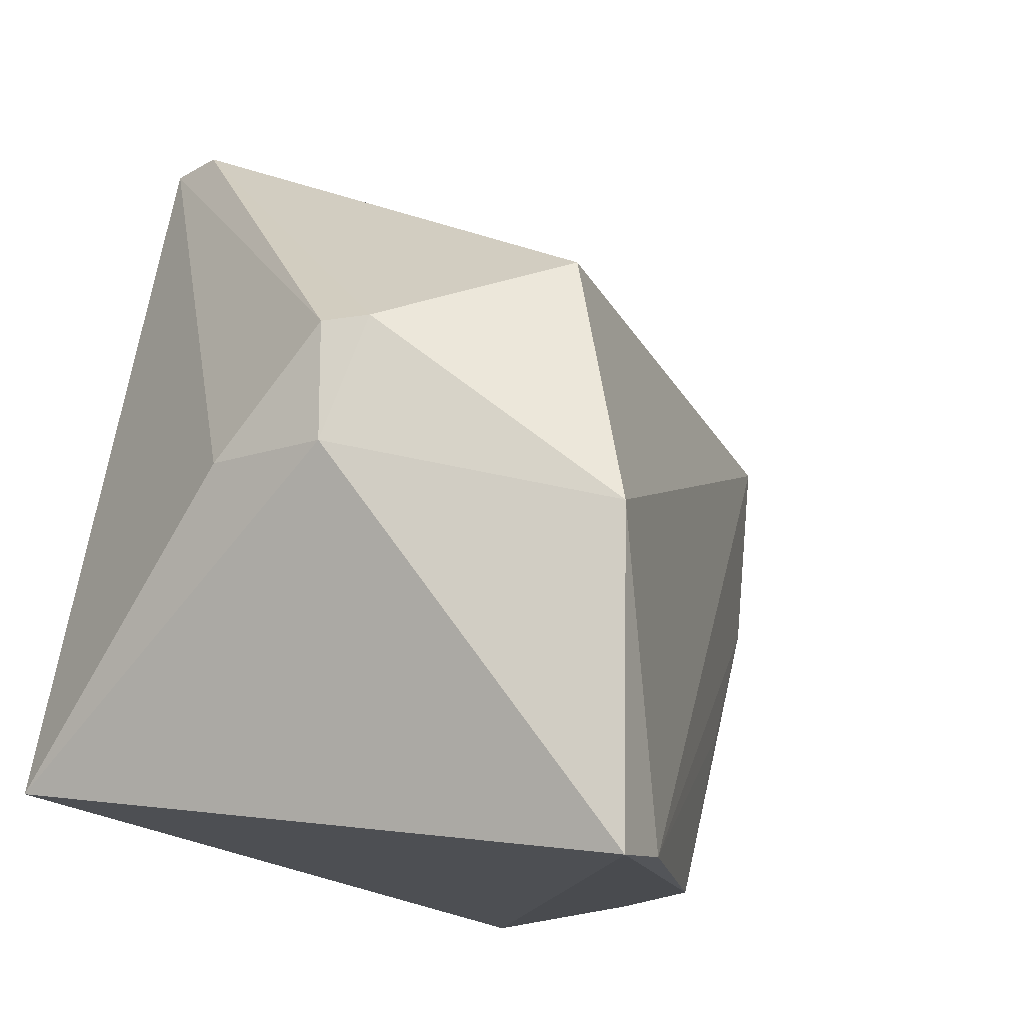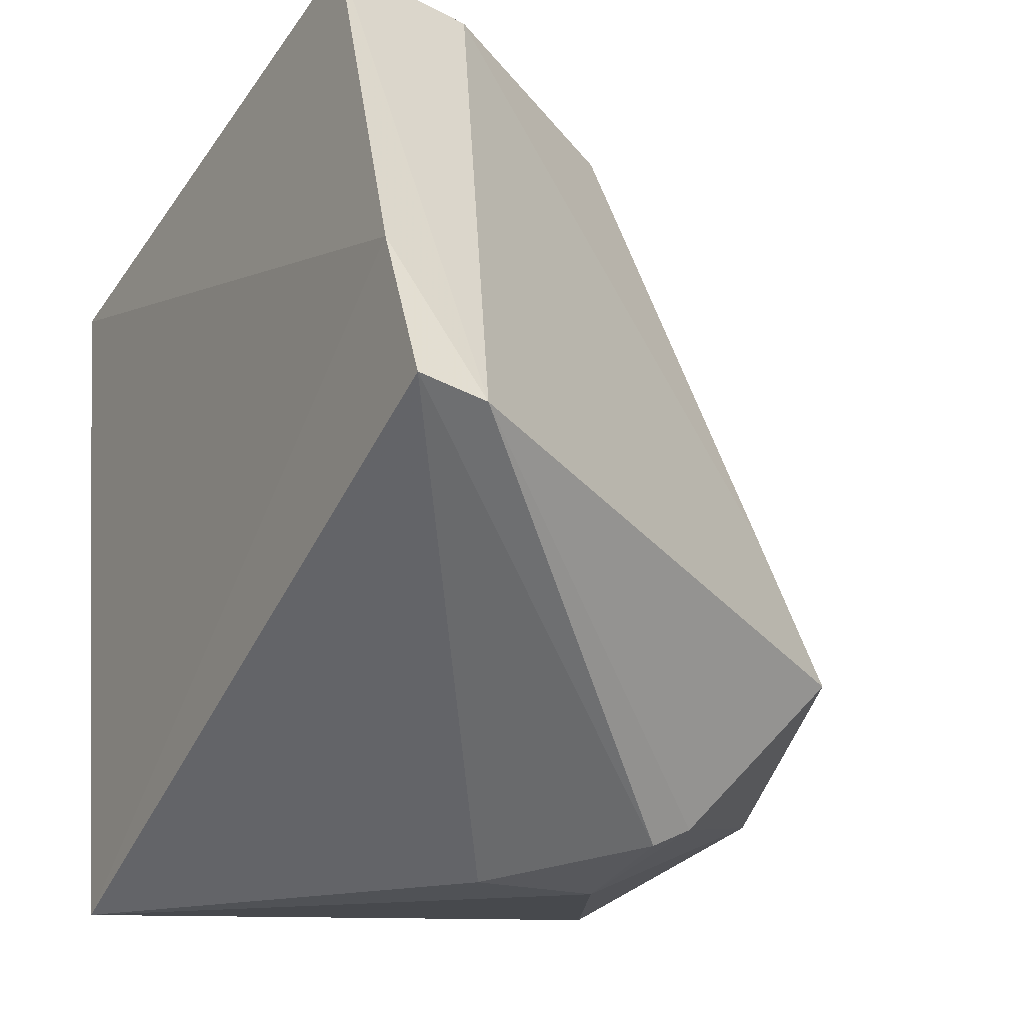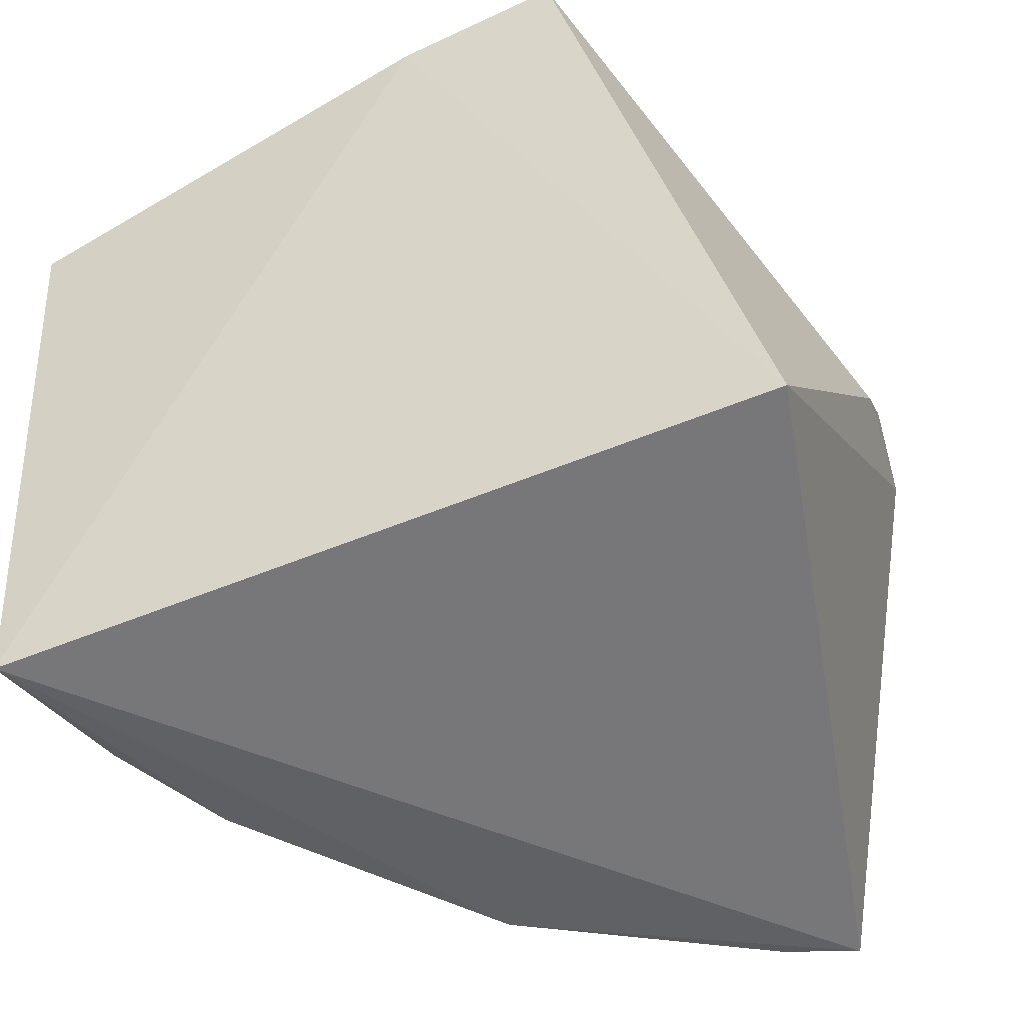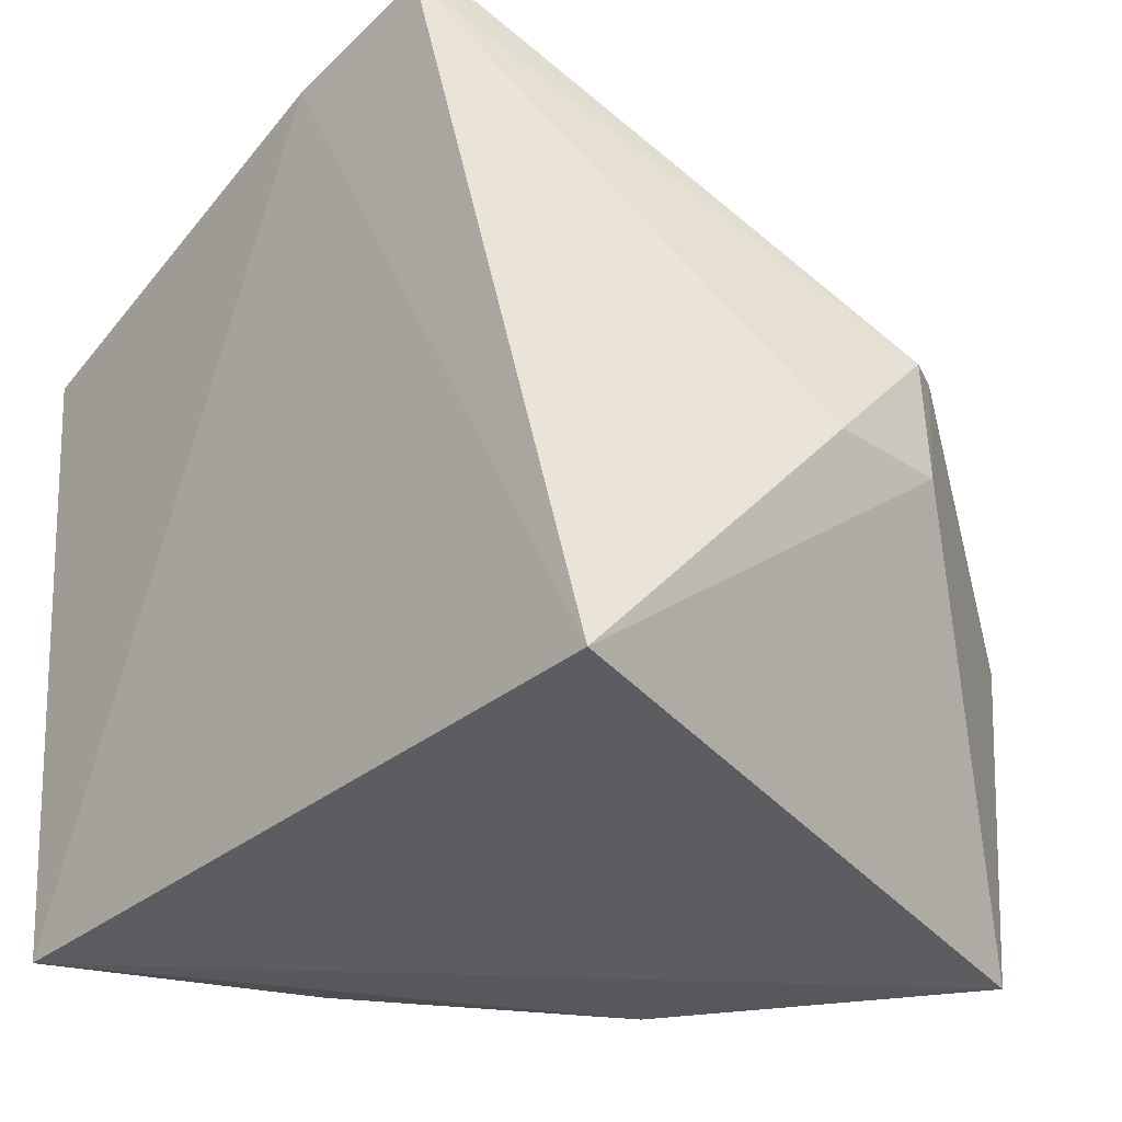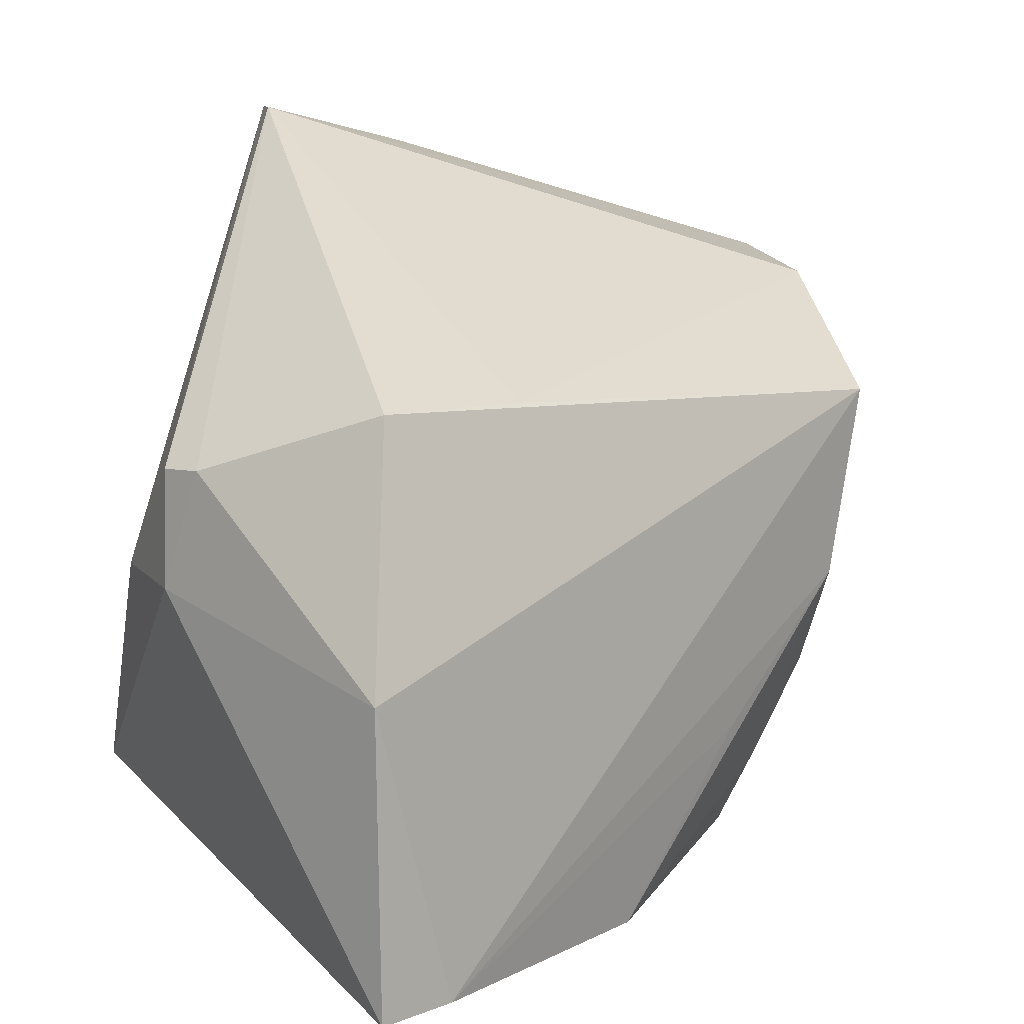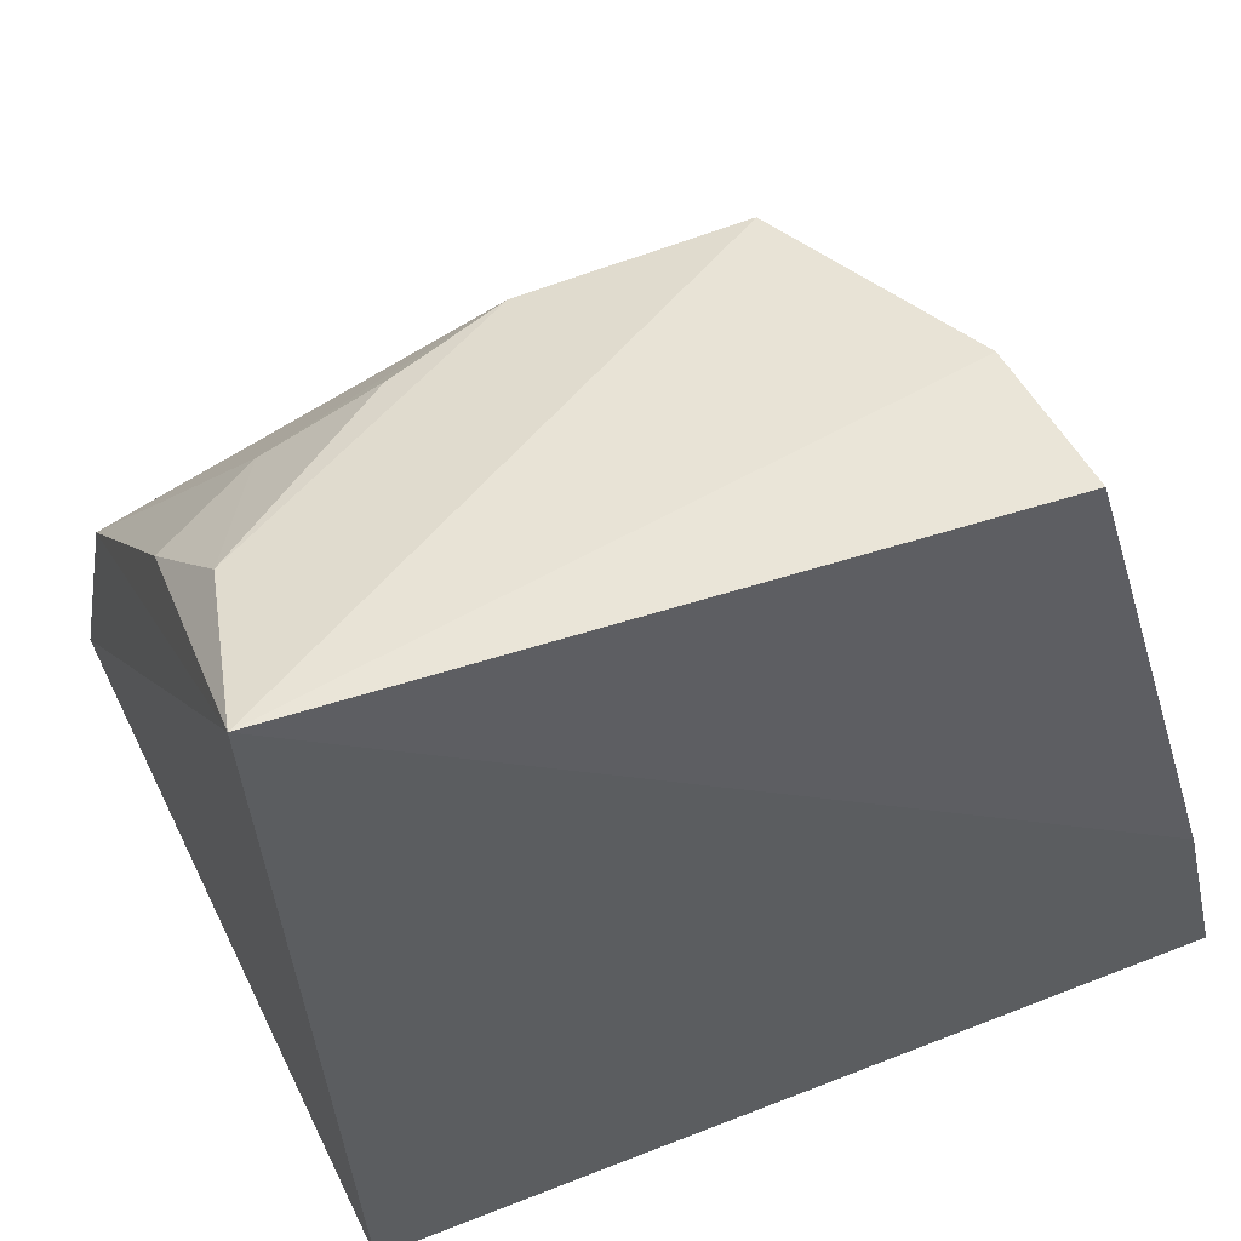
<metadata>
{"format":"obj","ext":"obj","renderer":"f3d","projection":"perspective","resolution":1024,"background":"white","views":[{"elev":-15.8,"azim":-138.1,"up":"+Y"},{"elev":-31.9,"azim":149.6,"up":"+Z"},{"elev":-47.8,"azim":114.6,"up":"+Y"},{"elev":-26.5,"azim":140.6,"up":"+Y"},{"elev":11.3,"azim":-106.6,"up":"+Y"},{"elev":46.7,"azim":72.0,"up":"+Z"}]}
</metadata>
<code>
v 0.002655 -0.018 0.06445
v 0.002509 -0.05498 0.06209
v 4.885e-05 -0.051 0.01804
v -0.02345 -0.02744 0.01857
v -0.01901 -0.0254 0.06364
v -0.03695 -0.05693 0.02772
v 0.002211 -0.007983 0.02964
v -0.006225 -0.01915 0.06463
v -0.0237 -0.03437 0.01833
v -0.03287 -0.0234 0.02917
v -0.02685 -0.05637 0.04557
v -0.01627 -0.03439 0.01743
v 0.002943 -0.01041 0.03912
v -0.03759 -0.03846 0.02734
v -0.001633 -0.007912 0.02918
v -0.02913 -0.02367 0.03792
v -0.01639 -0.04364 0.061
v -0.03563 -0.05649 0.03207
v -0.02579 -0.02726 0.02
v -0.01315 -0.05512 0.05678
v -0.007503 -0.05336 0.06091
v -0.01914 -0.03714 0.06178
v -0.01703 -0.04961 0.05755
v -0.02321 -0.04557 0.05366
f 6 3 2
f 8 5 2
f 8 2 1
f 9 3 6
f 11 6 2
f 12 7 3
f 12 4 7
f 12 9 4
f 12 3 9
f 13 1 2
f 13 2 3
f 13 3 7
f 14 9 6
f 14 5 10
f 15 7 4
f 15 13 7
f 15 8 1
f 15 1 13
f 16 10 5
f 16 5 8
f 16 15 10
f 16 8 15
f 18 6 11
f 18 14 6
f 18 5 14
f 19 4 9
f 19 9 14
f 19 14 10
f 19 15 4
f 19 10 15
f 20 11 2
f 21 2 5
f 21 20 2
f 22 5 18
f 22 21 5
f 22 17 21
f 23 11 20
f 23 22 11
f 23 17 22
f 23 21 17
f 23 20 21
f 24 22 18
f 24 18 11
f 24 11 22

</code>
